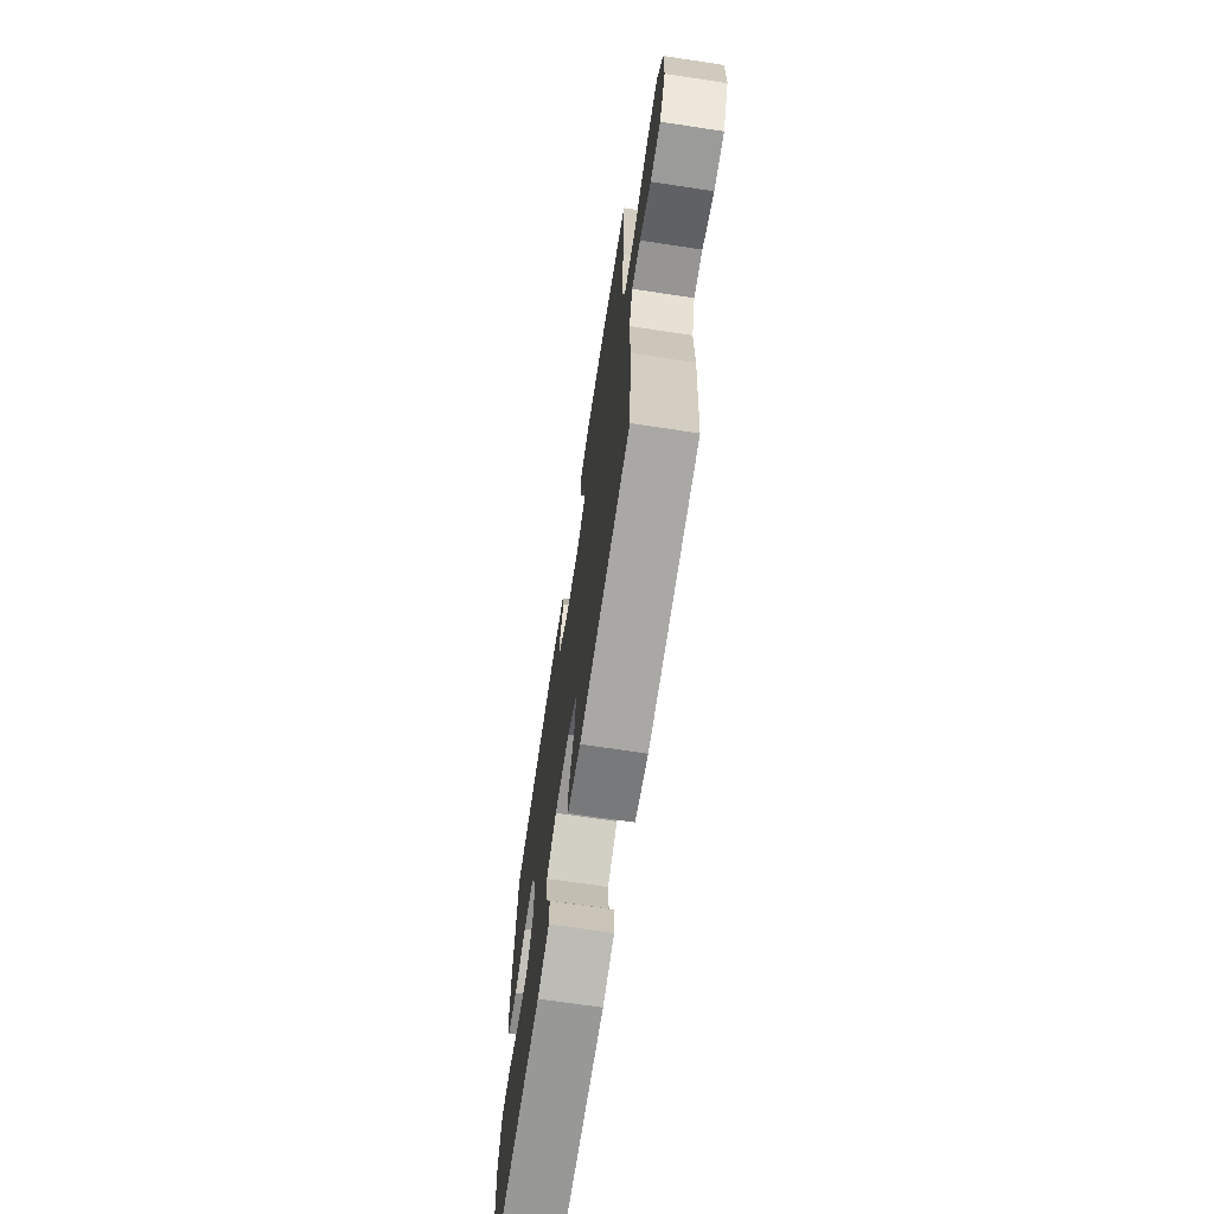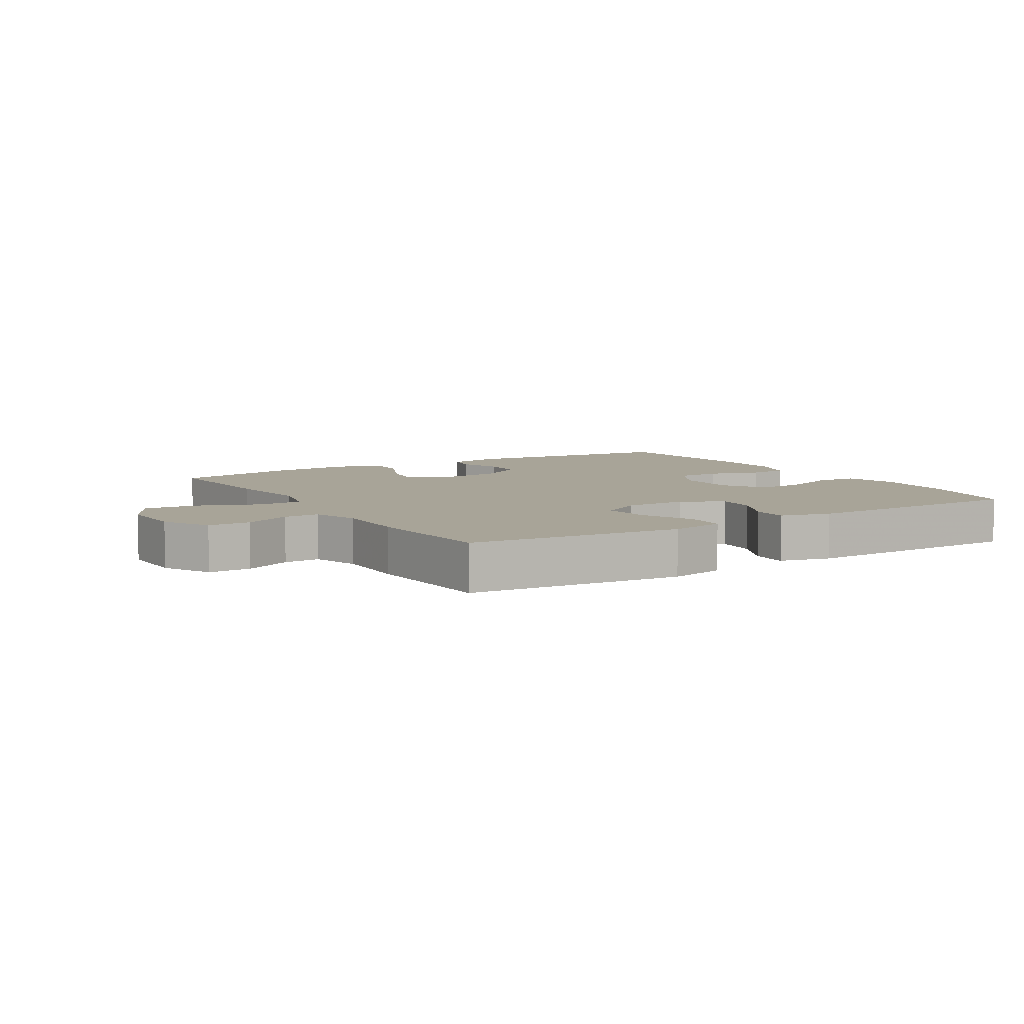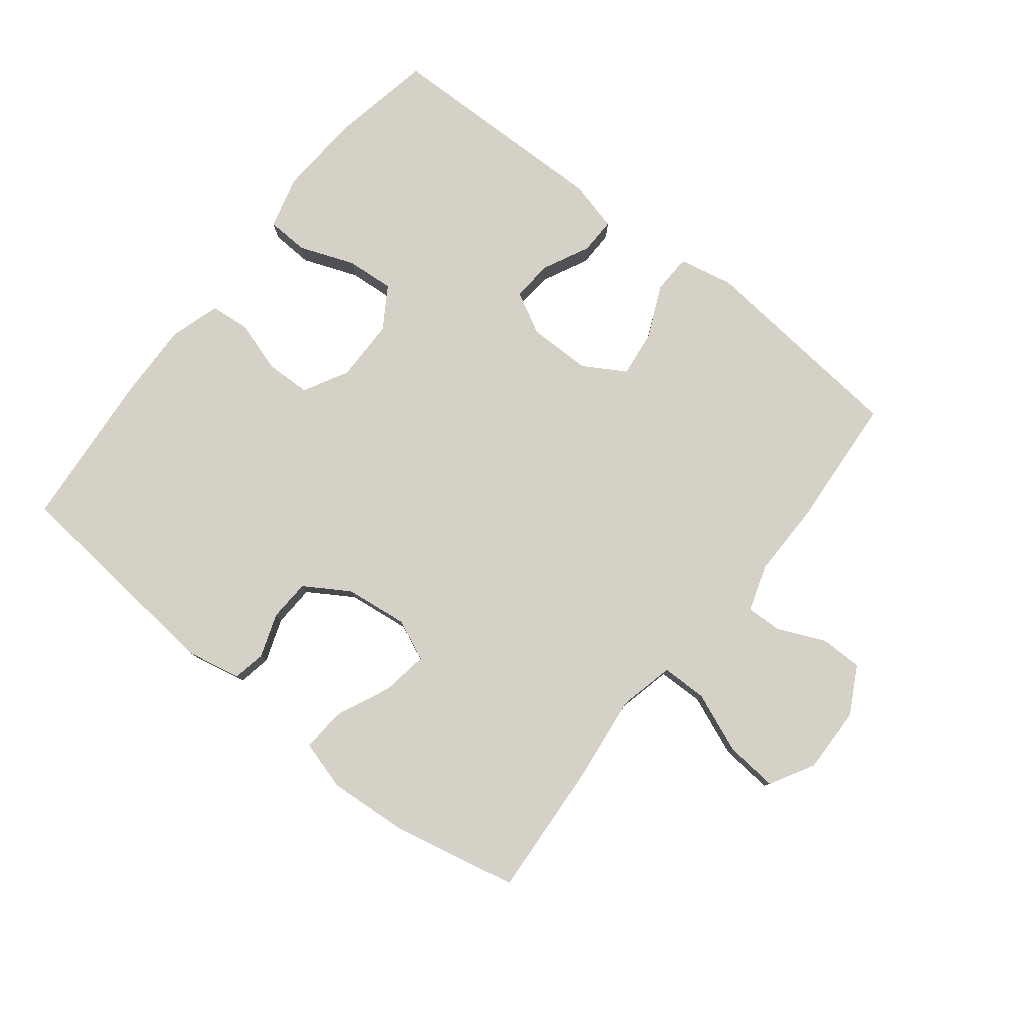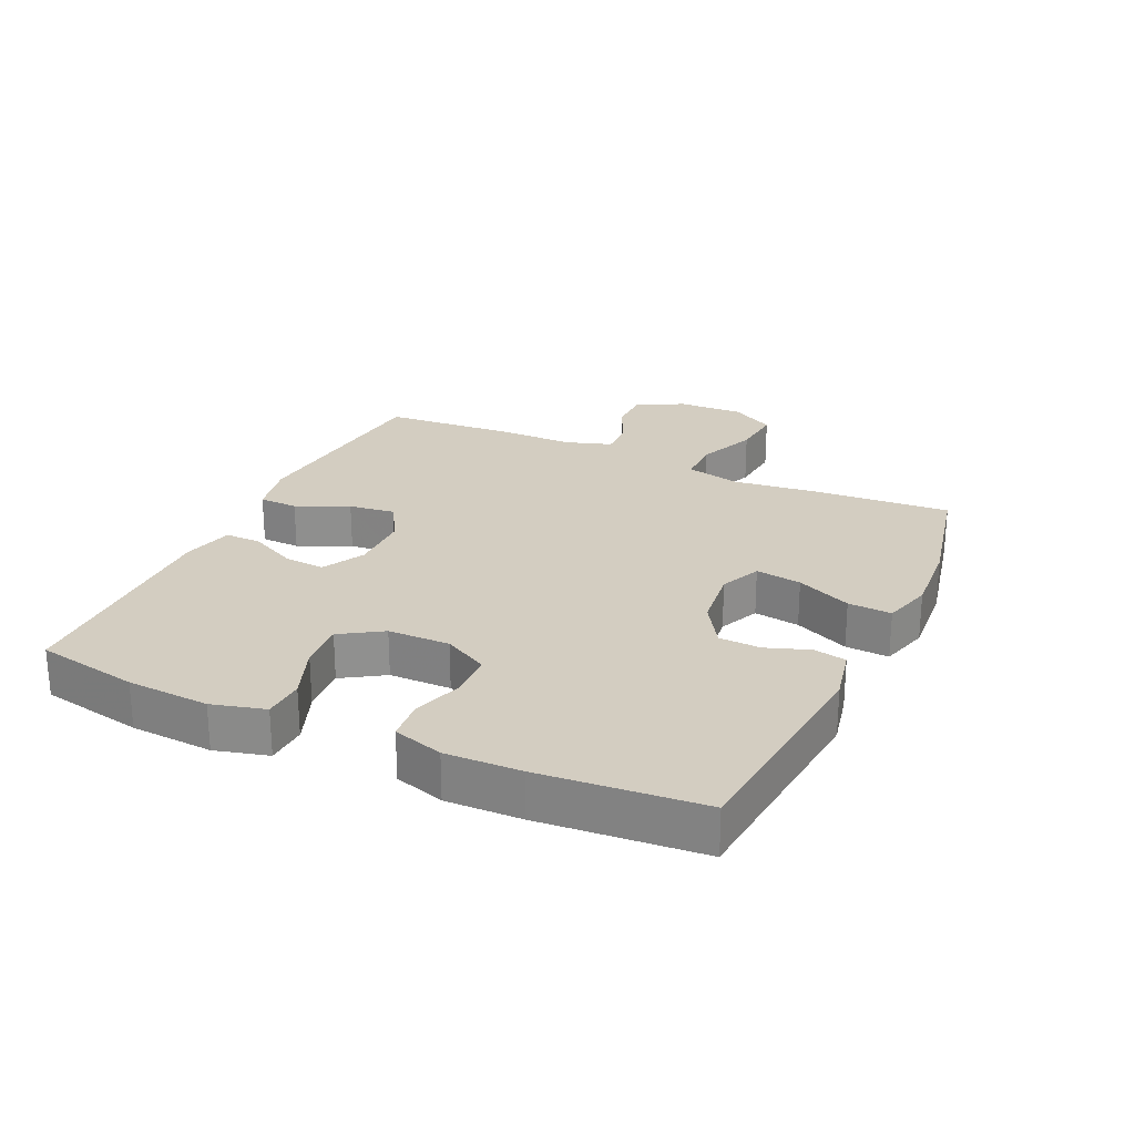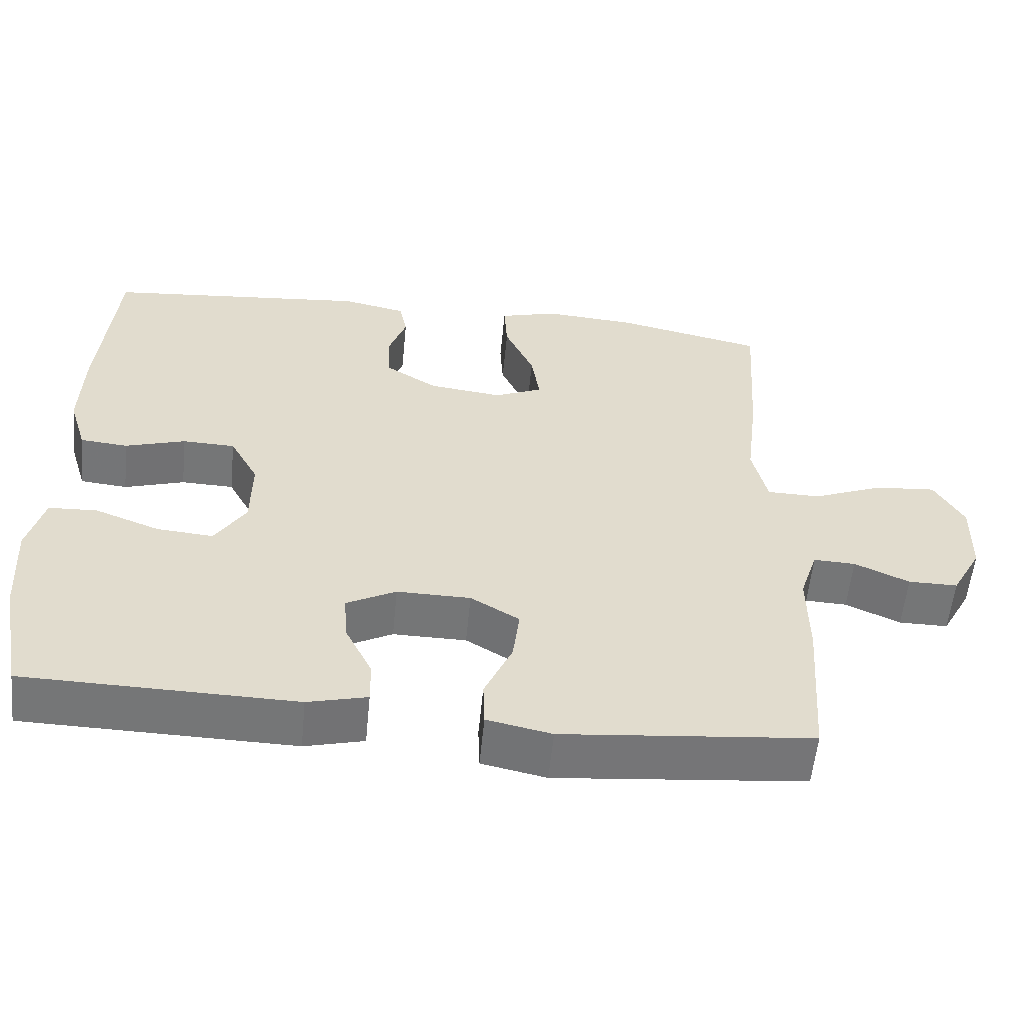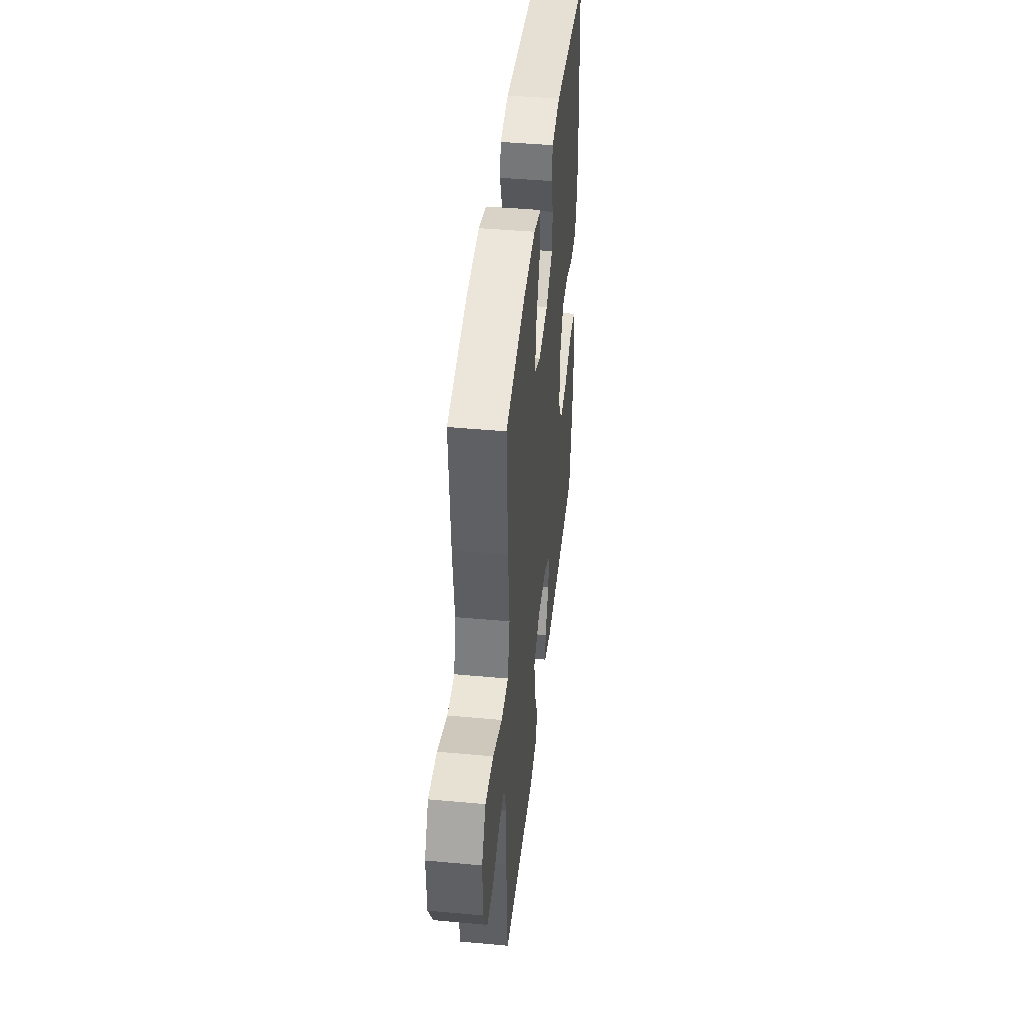
<metadata>
{"format":"obj","ext":"obj","renderer":"f3d","projection":"perspective","resolution":1024,"background":"white","views":[{"elev":-69.6,"azim":81.4,"up":"+Z"},{"elev":7.0,"azim":148.6,"up":"+Y"},{"elev":79.5,"azim":38.3,"up":"+Y"},{"elev":24.8,"azim":-65.2,"up":"+Y"},{"elev":-56.7,"azim":-5.6,"up":"+Z"},{"elev":43.3,"azim":96.2,"up":"+Z"}]}
</metadata>
<code>
v 0.5 0.07 0.5
v 0.486 0.07 0.286
v 0.47 0.07 0.151
v 0.49 0.07 0.065
v 0.561 0.07 0.064
v 0.655 0.07 0.102
v 0.737 0.07 0.109
v 0.776 0.07 0.04
v 0.773 0.07 -0.064
v 0.733 0.07 -0.137
v 0.667 0.07 -0.137
v 0.594 0.07 -0.104
v 0.538 0.07 -0.102
v 0.514 0.07 -0.175
v 0.515 0.07 -0.291
v 0.5 0.07 -0.5
v 0.167 0.07 -0.532
v 0.081 0.07 -0.514
v 0.079 0.07 -0.453
v 0.116 0.07 -0.371
v 0.125 0.07 -0.298
v 0.06 0.07 -0.259
v -0.038 0.07 -0.258
v -0.104 0.07 -0.293
v -0.099 0.07 -0.357
v -0.063 0.07 -0.43
v -0.062 0.07 -0.487
v -0.141 0.07 -0.507
v -0.5 0.07 -0.5
v -0.531 0.07 -0.339
v -0.539 0.07 -0.21
v -0.517 0.07 -0.127
v -0.452 0.07 -0.124
v -0.366 0.07 -0.157
v -0.291 0.07 -0.163
v -0.25 0.07 -0.098
v -0.249 0.07 -0.001
v -0.287 0.07 0.069
v -0.357 0.07 0.071
v -0.437 0.07 0.046
v -0.5 0.07 0.052
v -0.524 0.07 0.13
v -0.521 0.07 0.248
v -0.5 0.07 0.5
v -0.149 0.07 0.534
v -0.064 0.07 0.516
v -0.054 0.07 0.465
v -0.078 0.07 0.397
v -0.075 0.07 0.332
v -0.005 0.07 0.288
v 0.093 0.07 0.276
v 0.157 0.07 0.304
v 0.146 0.07 0.376
v 0.107 0.07 0.462
v 0.103 0.07 0.53
v 0.18 0.07 0.552
v 0.303 0.07 0.543
v 0.5 0 0.5
v 0.486 0 0.286
v 0.47 0 0.151
v 0.49 0 0.065
v 0.561 0 0.064
v 0.655 0 0.102
v 0.737 0 0.109
v 0.776 0 0.04
v 0.773 0 -0.064
v 0.733 0 -0.137
v 0.667 0 -0.137
v 0.594 0 -0.104
v 0.538 0 -0.102
v 0.514 0 -0.175
v 0.515 0 -0.291
v 0.5 0 -0.5
v 0.167 0 -0.532
v 0.081 0 -0.514
v 0.079 0 -0.453
v 0.116 0 -0.371
v 0.125 0 -0.298
v 0.06 0 -0.259
v -0.038 0 -0.258
v -0.104 0 -0.293
v -0.099 0 -0.357
v -0.063 0 -0.43
v -0.062 0 -0.487
v -0.141 0 -0.507
v -0.5 0 -0.5
v -0.531 0 -0.339
v -0.539 0 -0.21
v -0.517 0 -0.127
v -0.452 0 -0.124
v -0.366 0 -0.157
v -0.291 0 -0.163
v -0.25 0 -0.098
v -0.249 0 -0.001
v -0.287 0 0.069
v -0.357 0 0.071
v -0.437 0 0.046
v -0.5 0 0.052
v -0.524 0 0.13
v -0.521 0 0.248
v -0.5 0 0.5
v -0.149 0 0.534
v -0.064 0 0.516
v -0.054 0 0.465
v -0.078 0 0.397
v -0.075 0 0.332
v -0.005 0 0.288
v 0.093 0 0.276
v 0.157 0 0.304
v 0.146 0 0.376
v 0.107 0 0.462
v 0.103 0 0.53
v 0.18 0 0.552
v 0.303 0 0.543
f 1 2 3
f 57 1 3
f 56 57 3
f 55 56 3
f 54 55 3
f 53 54 3
f 52 53 3 4
f 51 52 4
f 50 51 4
f 46 47 48
f 45 46 48
f 44 45 48
f 43 44 48
f 42 43 48
f 41 42 48
f 40 41 48
f 39 40 48
f 38 39 48 49
f 37 38 49 50
f 32 33 34
f 31 32 34
f 30 31 34
f 29 30 34
f 28 29 34
f 27 28 34
f 26 27 34
f 25 26 34
f 24 25 34 35
f 23 24 35 36
f 18 19 20
f 17 18 20
f 16 17 20
f 15 16 20
f 14 15 20
f 13 14 20 21
f 10 11 12
f 9 10 12
f 8 9 12
f 7 8 12
f 6 7 12
f 5 6 12
f 4 5 12 13
f 50 4 13
f 37 50 13
f 36 37 13
f 23 36 13
f 22 23 13
f 13 21 22
f 60 59 58
f 60 58 114
f 60 114 113
f 60 113 112
f 60 112 111
f 60 111 110
f 61 60 110 109
f 61 109 108
f 61 108 107
f 105 104 103
f 105 103 102
f 105 102 101
f 105 101 100
f 105 100 99
f 105 99 98
f 105 98 97
f 105 97 96
f 106 105 96 95
f 107 106 95 94
f 91 90 89
f 91 89 88
f 91 88 87
f 91 87 86
f 91 86 85
f 91 85 84
f 91 84 83
f 91 83 82
f 92 91 82 81
f 93 92 81 80
f 77 76 75
f 77 75 74
f 77 74 73
f 77 73 72
f 77 72 71
f 78 77 71 70
f 69 68 67
f 69 67 66
f 69 66 65
f 69 65 64
f 69 64 63
f 69 63 62
f 70 69 62 61
f 70 61 107
f 70 107 94
f 70 94 93
f 70 93 80
f 70 80 79
f 79 78 70
f 1 58 59 2
f 2 59 60 3
f 3 60 61 4
f 4 61 62 5
f 5 62 63 6
f 6 63 64 7
f 7 64 65 8
f 8 65 66 9
f 9 66 67 10
f 10 67 68 11
f 11 68 69 12
f 12 69 70 13
f 13 70 71 14
f 14 71 72 15
f 15 72 73 16
f 16 73 74 17
f 17 74 75 18
f 18 75 76 19
f 19 76 77 20
f 20 77 78 21
f 21 78 79 22
f 22 79 80 23
f 23 80 81 24
f 24 81 82 25
f 25 82 83 26
f 26 83 84 27
f 27 84 85 28
f 28 85 86 29
f 29 86 87 30
f 30 87 88 31
f 31 88 89 32
f 32 89 90 33
f 33 90 91 34
f 34 91 92 35
f 35 92 93 36
f 36 93 94 37
f 37 94 95 38
f 38 95 96 39
f 39 96 97 40
f 40 97 98 41
f 41 98 99 42
f 42 99 100 43
f 43 100 101 44
f 44 101 102 45
f 45 102 103 46
f 46 103 104 47
f 47 104 105 48
f 48 105 106 49
f 49 106 107 50
f 50 107 108 51
f 51 108 109 52
f 52 109 110 53
f 53 110 111 54
f 54 111 112 55
f 55 112 113 56
f 56 113 114 57
f 57 114 58 1

</code>
